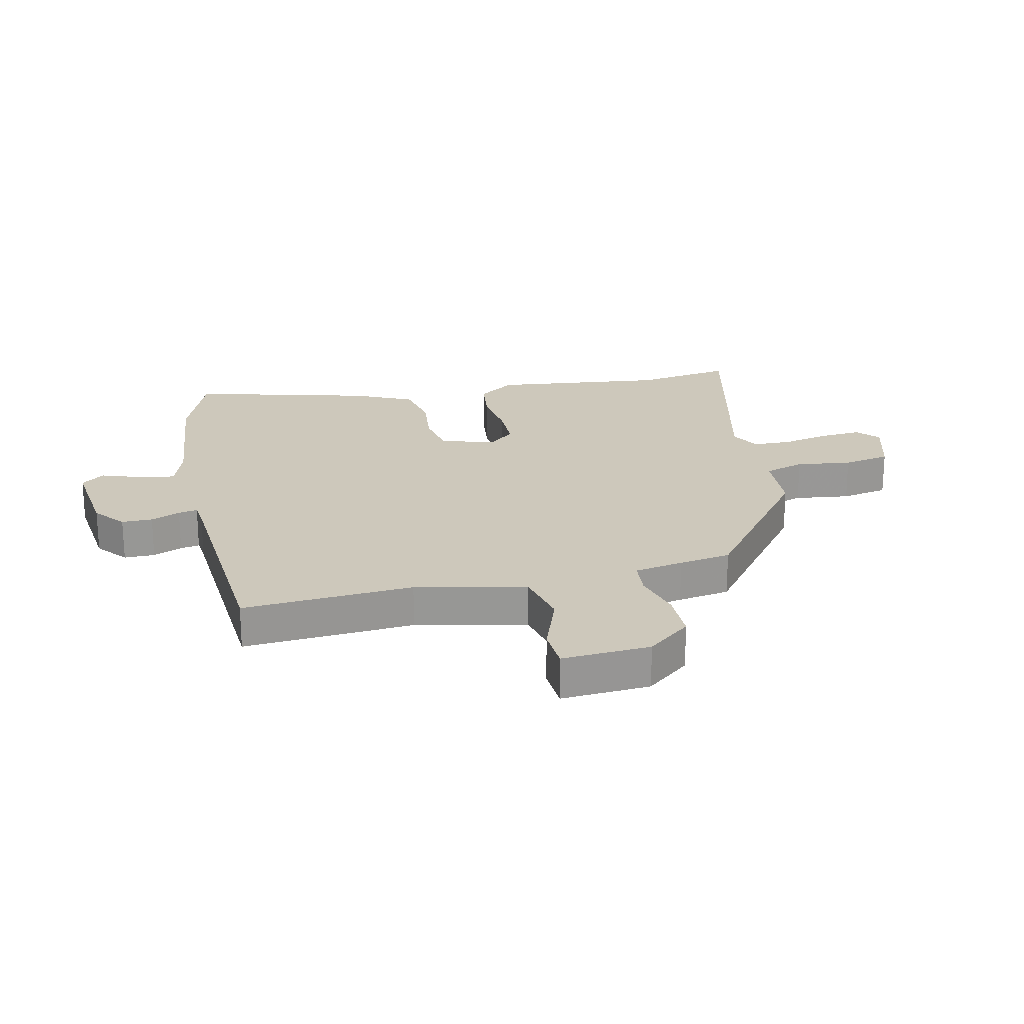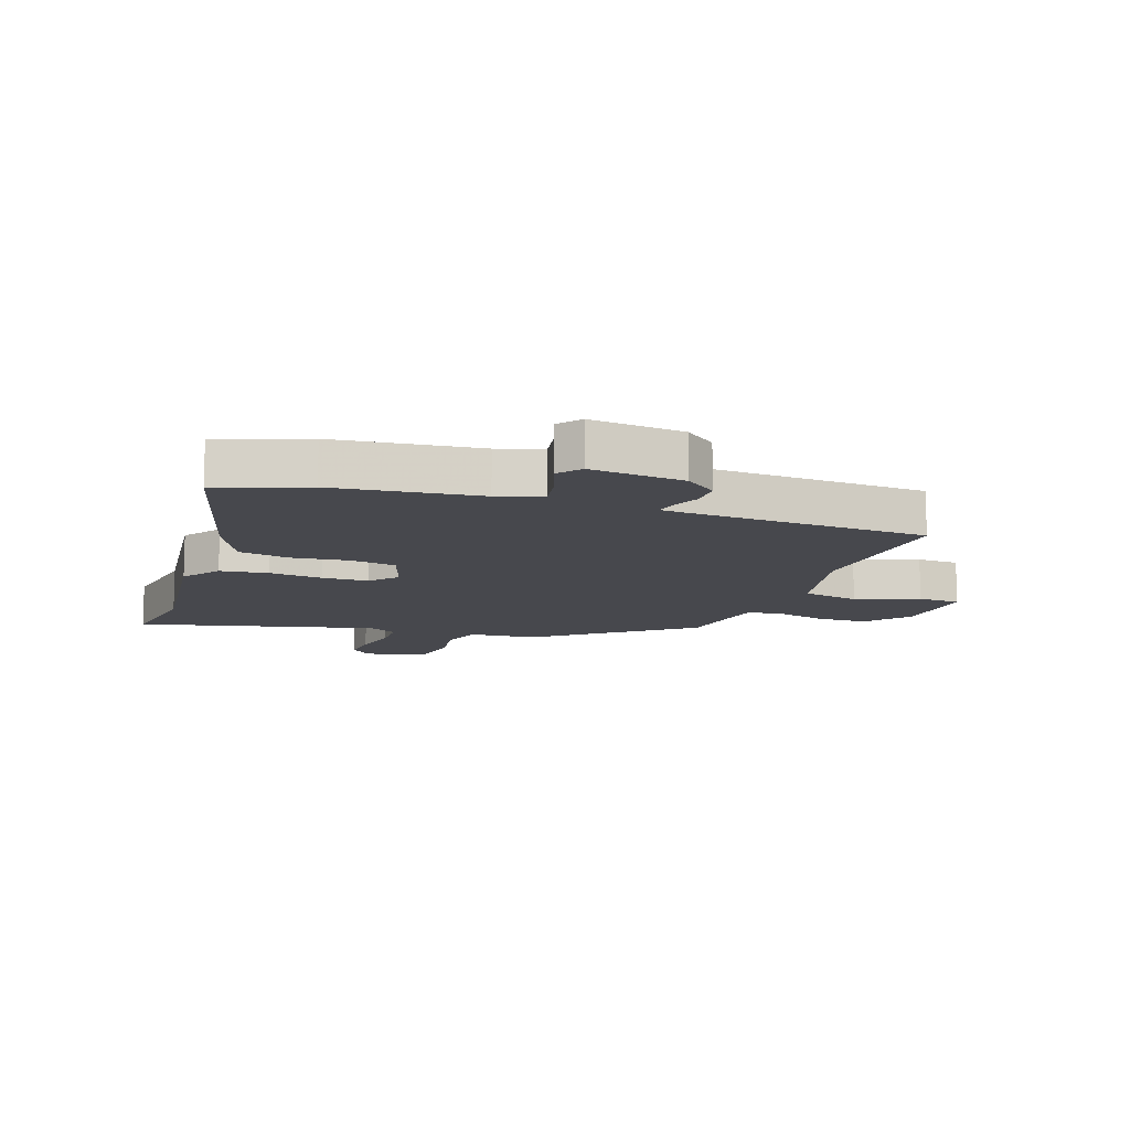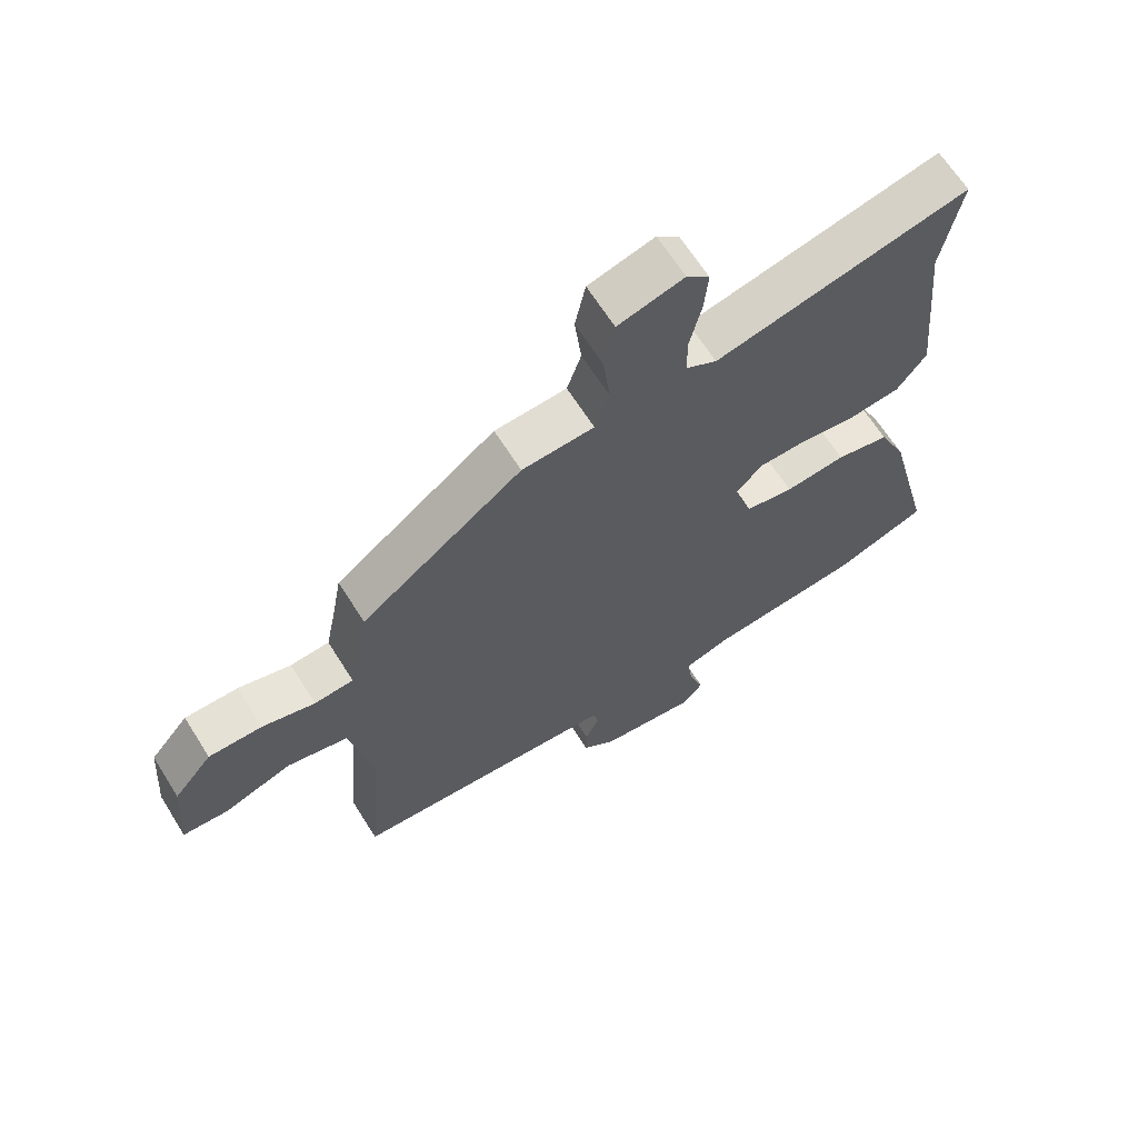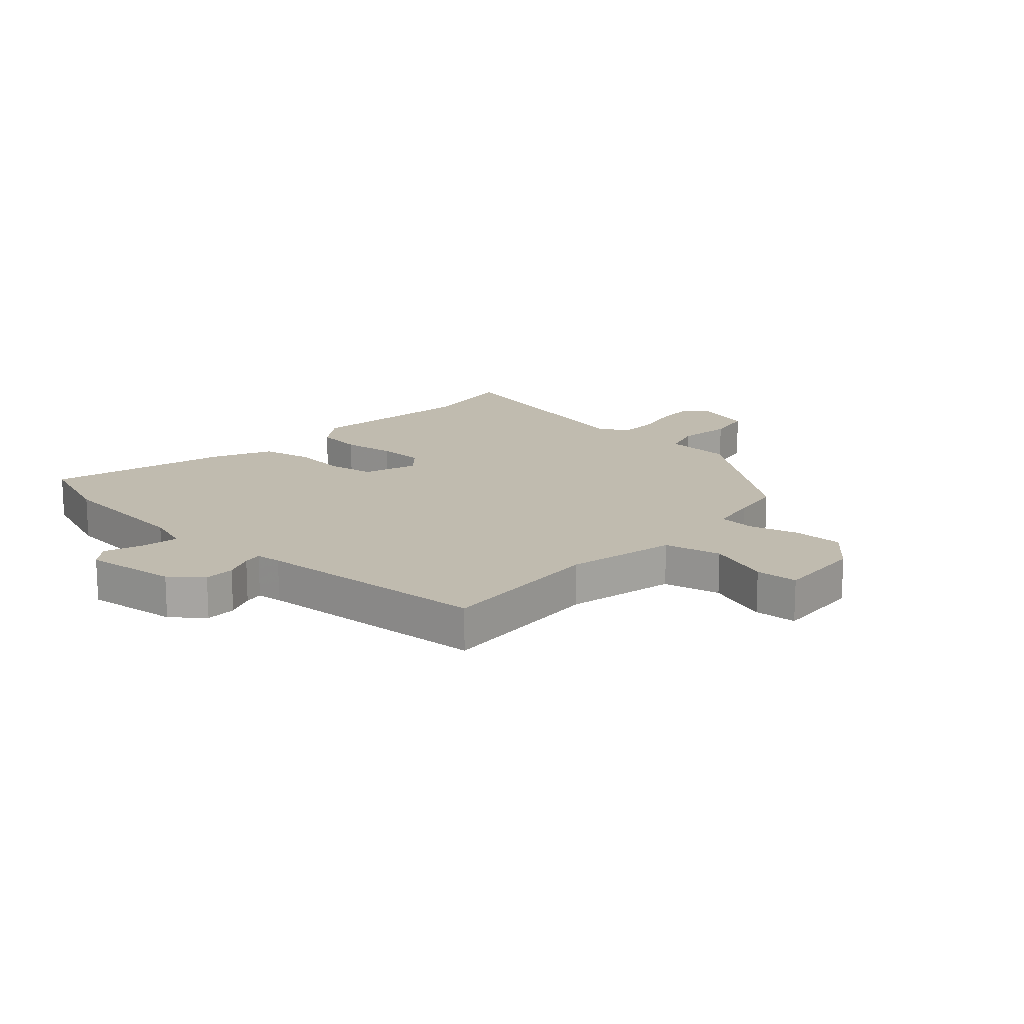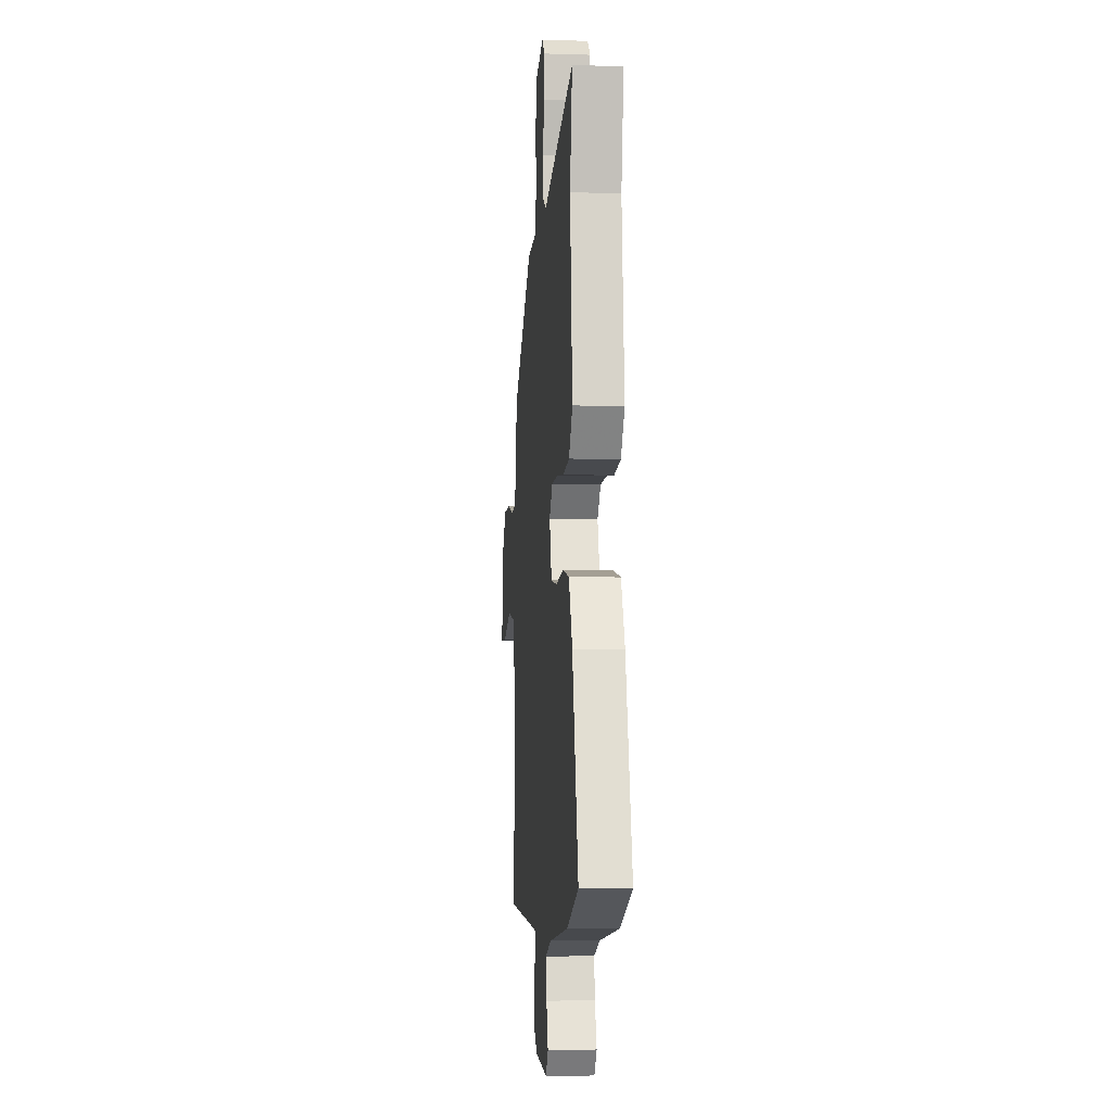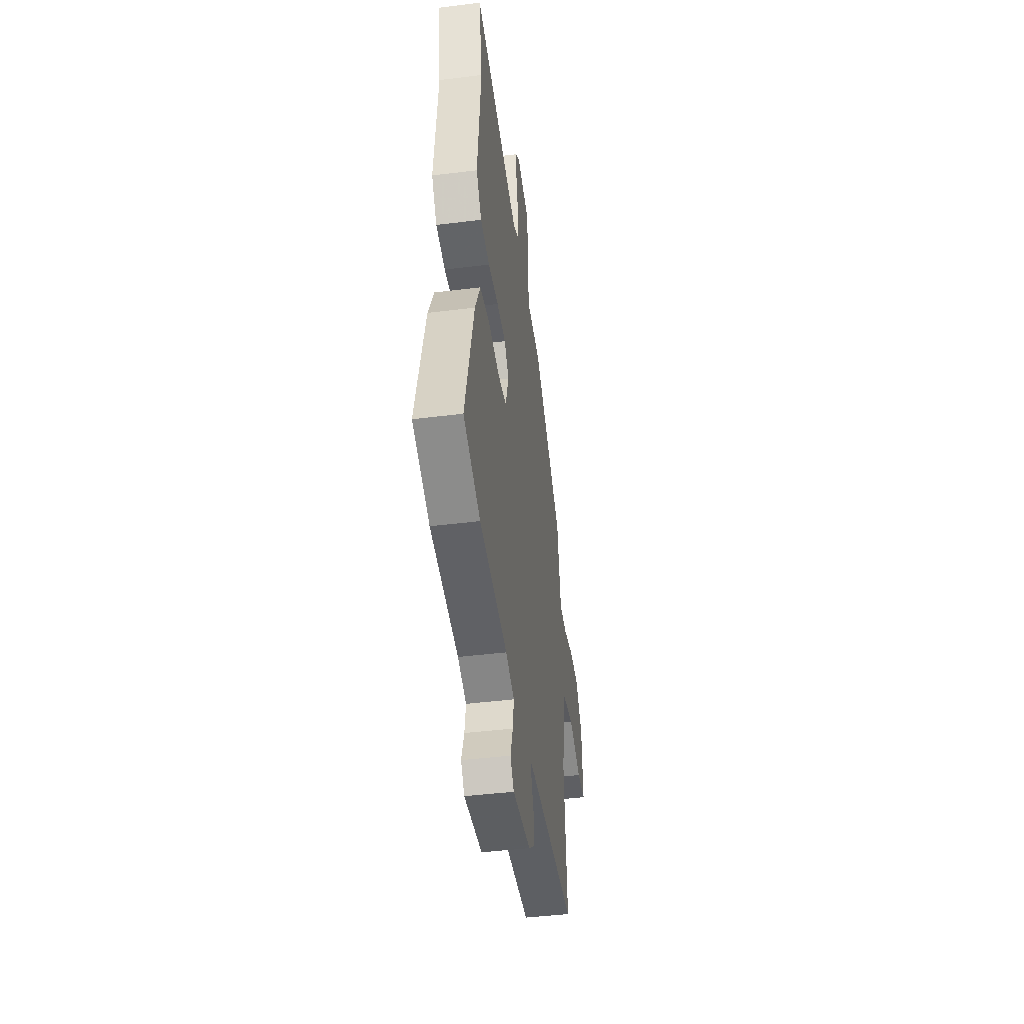
<metadata>
{"format":"obj","ext":"obj","renderer":"f3d","projection":"perspective","resolution":1024,"background":"white","views":[{"elev":22.0,"azim":-101.9,"up":"+Y"},{"elev":-11.7,"azim":162.0,"up":"+Y"},{"elev":65.6,"azim":-32.2,"up":"+Z"},{"elev":15.9,"azim":-136.9,"up":"+Y"},{"elev":-7.0,"azim":84.8,"up":"+Z"},{"elev":-45.0,"azim":98.2,"up":"+Z"}]}
</metadata>
<code>
v -0.506 0.07 -0.497
v -0.481 0.07 -0.204
v -0.519 0.07 -0.015
v -0.617 0.07 0.008
v -0.726 0.07 -0.03
v -0.799 0.07 -0.025
v -0.787 0.07 0.127
v -0.725 0.07 0.201
v -0.639 0.07 0.2
v -0.554 0.07 0.176
v -0.491 0.07 0.181
v -0.474 0.07 0.265
v -0.458 0.07 0.354
v -0.198 0.07 0.546
v -0.082 0.07 0.552
v -0.059 0.07 0.621
v -0.07 0.07 0.716
v -0.053 0.07 0.797
v 0.053 0.07 0.826
v 0.09 0.07 0.792
v 0.084 0.07 0.722
v 0.065 0.07 0.641
v 0.065 0.07 0.574
v 0.115 0.07 0.545
v 0.524 0.07 0.636
v 0.494 0.07 0.468
v 0.524 0.07 0.17
v 0.477 0.07 0.106
v 0.395 0.07 0.097
v 0.303 0.07 0.11
v 0.224 0.07 0.11
v 0.183 0.07 0.065
v 0.212 0.07 -0.028
v 0.29 0.07 -0.043
v 0.388 0.07 -0.034
v 0.474 0.07 -0.053
v 0.52 0.07 -0.154
v 0.598 0.07 -0.465
v 0.447 0.07 -0.519
v 0.2 0.07 -0.541
v 0.124 0.07 -0.565
v 0.134 0.07 -0.628
v 0.157 0.07 -0.696
v 0.125 0.07 -0.735
v -0.034 0.07 -0.714
v -0.087 0.07 -0.67
v -0.086 0.07 -0.617
v -0.064 0.07 -0.567
v -0.057 0.07 -0.534
v -0.101 0.07 -0.529
v -0.506 0 -0.497
v -0.481 0 -0.204
v -0.519 0 -0.015
v -0.617 0 0.008
v -0.726 0 -0.03
v -0.799 0 -0.025
v -0.787 0 0.127
v -0.725 0 0.201
v -0.639 0 0.2
v -0.554 0 0.176
v -0.491 0 0.181
v -0.474 0 0.265
v -0.458 0 0.354
v -0.198 0 0.546
v -0.082 0 0.552
v -0.059 0 0.621
v -0.07 0 0.716
v -0.053 0 0.797
v 0.053 0 0.826
v 0.09 0 0.792
v 0.084 0 0.722
v 0.065 0 0.641
v 0.065 0 0.574
v 0.115 0 0.545
v 0.524 0 0.636
v 0.494 0 0.468
v 0.524 0 0.17
v 0.477 0 0.106
v 0.395 0 0.097
v 0.303 0 0.11
v 0.224 0 0.11
v 0.183 0 0.065
v 0.212 0 -0.028
v 0.29 0 -0.043
v 0.388 0 -0.034
v 0.474 0 -0.053
v 0.52 0 -0.154
v 0.598 0 -0.465
v 0.447 0 -0.519
v 0.2 0 -0.541
v 0.124 0 -0.565
v 0.134 0 -0.628
v 0.157 0 -0.696
v 0.125 0 -0.735
v -0.034 0 -0.714
v -0.087 0 -0.67
v -0.086 0 -0.617
v -0.064 0 -0.567
v -0.057 0 -0.534
v -0.101 0 -0.529
f 46 47 48
f 45 46 48
f 44 45 48
f 43 44 48
f 42 43 48
f 41 42 48 49
f 40 41 49
f 40 49 50
f 39 40 50
f 38 39 50
f 37 38 50
f 36 37 50
f 35 36 50
f 34 35 50
f 28 29 30
f 27 28 30
f 26 27 30
f 26 30 31
f 25 26 31
f 24 25 31
f 23 24 31 32
f 20 21 22
f 19 20 22
f 18 19 22
f 17 18 22
f 16 17 22
f 15 16 22 23
f 12 13 14 15
f 15 23 32
f 12 15 32
f 11 12 32
f 8 9 10
f 7 8 10
f 6 7 10
f 5 6 10
f 4 5 10
f 11 32 33
f 10 11 33
f 4 10 33
f 3 4 33
f 50 1 2
f 33 34 50
f 3 33 50
f 2 3 50
f 98 97 96
f 98 96 95
f 98 95 94
f 98 94 93
f 98 93 92
f 99 98 92 91
f 99 91 90
f 100 99 90
f 100 90 89
f 100 89 88
f 100 88 87
f 100 87 86
f 100 86 85
f 100 85 84
f 80 79 78
f 80 78 77
f 80 77 76
f 81 80 76
f 81 76 75
f 81 75 74
f 82 81 74 73
f 72 71 70
f 72 70 69
f 72 69 68
f 72 68 67
f 72 67 66
f 73 72 66 65
f 65 64 63 62
f 82 73 65
f 82 65 62
f 82 62 61
f 60 59 58
f 60 58 57
f 60 57 56
f 60 56 55
f 60 55 54
f 83 82 61
f 83 61 60
f 83 60 54
f 83 54 53
f 52 51 100
f 100 84 83
f 100 83 53
f 100 53 52
f 1 51 52 2
f 2 52 53 3
f 3 53 54 4
f 4 54 55 5
f 5 55 56 6
f 6 56 57 7
f 7 57 58 8
f 8 58 59 9
f 9 59 60 10
f 10 60 61 11
f 11 61 62 12
f 12 62 63 13
f 13 63 64 14
f 14 64 65 15
f 15 65 66 16
f 16 66 67 17
f 17 67 68 18
f 18 68 69 19
f 19 69 70 20
f 20 70 71 21
f 21 71 72 22
f 22 72 73 23
f 23 73 74 24
f 24 74 75 25
f 25 75 76 26
f 26 76 77 27
f 27 77 78 28
f 28 78 79 29
f 29 79 80 30
f 30 80 81 31
f 31 81 82 32
f 32 82 83 33
f 33 83 84 34
f 34 84 85 35
f 35 85 86 36
f 36 86 87 37
f 37 87 88 38
f 38 88 89 39
f 39 89 90 40
f 40 90 91 41
f 41 91 92 42
f 42 92 93 43
f 43 93 94 44
f 44 94 95 45
f 45 95 96 46
f 46 96 97 47
f 47 97 98 48
f 48 98 99 49
f 49 99 100 50
f 50 100 51 1

</code>
